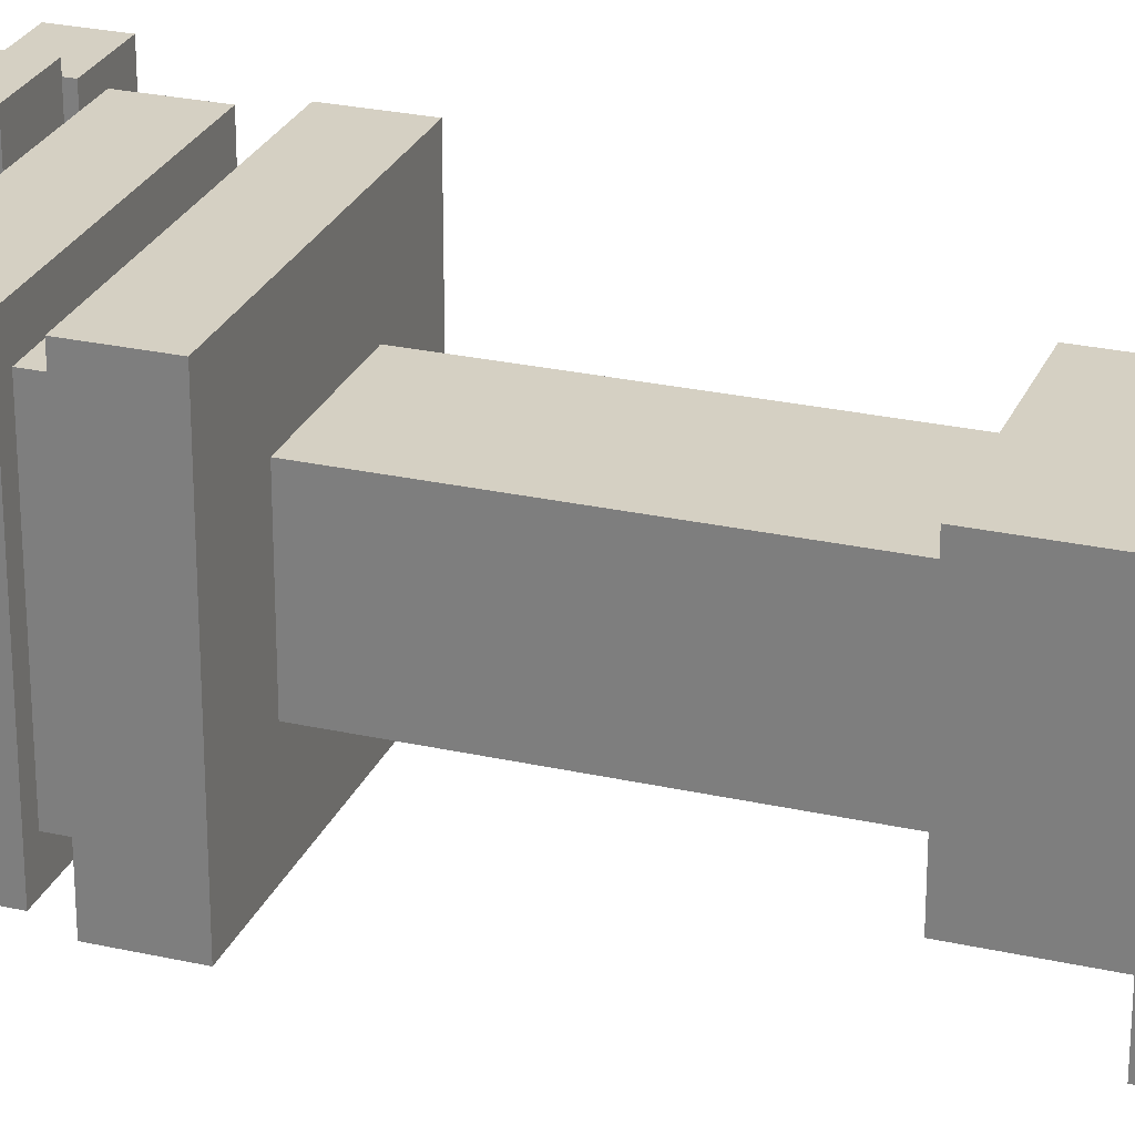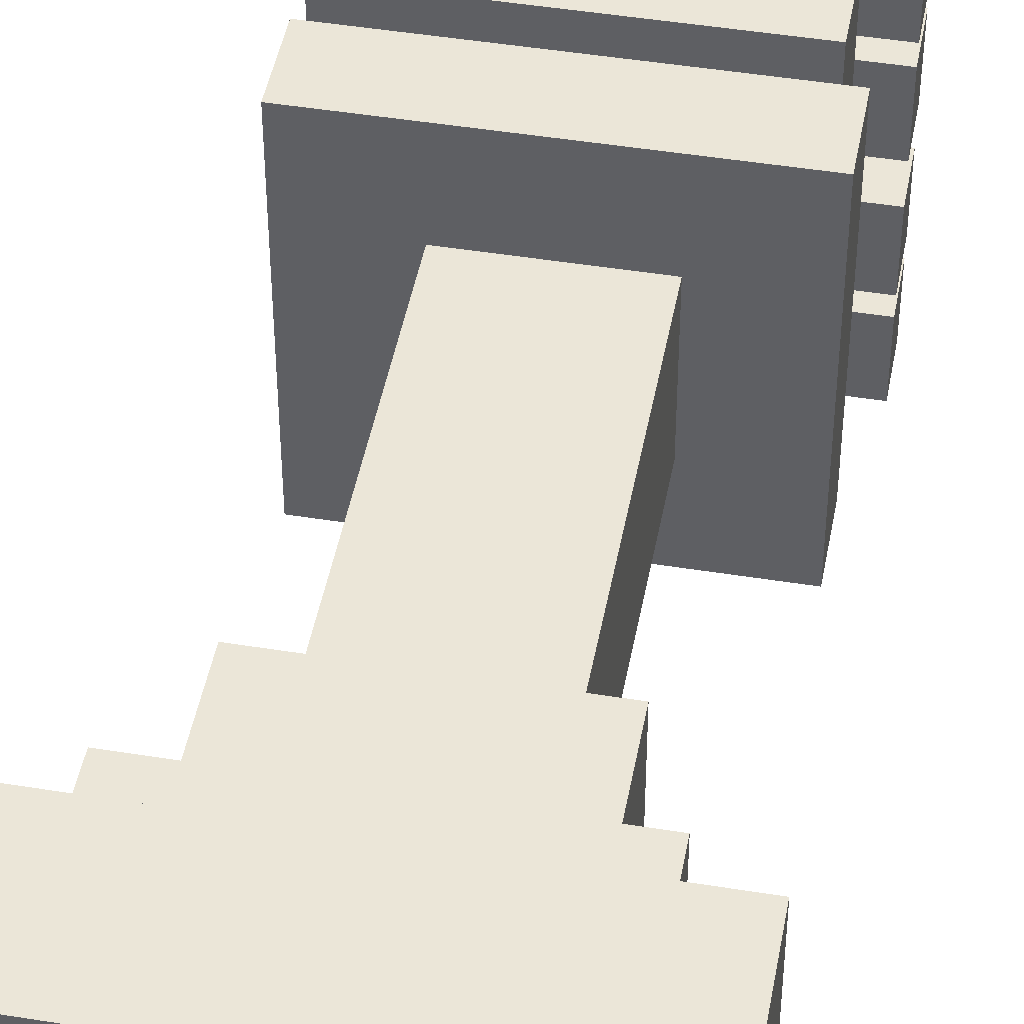
<metadata>
{"format":"obj","ext":"obj","renderer":"f3d","projection":"perspective","resolution":1024,"background":"white","views":[{"elev":26.3,"azim":-70.5,"up":"+Z"},{"elev":46.2,"azim":10.5,"up":"+Z"}]}
</metadata>
<code>
g Dark_queen
v 1.688 7.5 -1.688
v -1.688 7.5 -1.688
v -1.688 6.75 -1.688
v 1.688 6.75 -1.688
v 1.5 8.625 -1.687
v -1.5 8.625 -1.687
v -1.5 7.875 -1.688
v 1.5 7.875 -1.688
v 0.5625 10.69 -0.75
v -0.5625 10.69 -0.75
v -0.5625 9.938 -0.75
v 0.5625 9.938 -0.75
v 0.9375 9.188 -2.062
v 0.1875 9.188 -2.062
v 0.1875 8.625 -2.062
v 0.9375 8.625 -2.062
v 1.875 9.188 -1.875
v 1.125 9.188 -1.875
v 1.125 8.625 -1.875
v 1.875 8.625 -1.875
v 1.875 9.188 -0.9375
v 1.125 9.188 -0.9375
v 1.125 8.625 -0.9375
v 1.875 8.625 -0.9375
v 0.75 10.69 -0.5625
v -0.75 10.69 -0.5625
v -0.75 9.938 -0.5625
v 0.75 9.938 -0.5625
v 1.312 7.875 -1.312
v -1.312 7.875 -1.312
v -1.312 7.5 -1.312
v 1.312 7.5 -1.312
v 1.125 9.375 -1.312
v -1.125 9.375 -1.312
v -1.125 8.625 -1.312
v 1.125 8.625 -1.312
v 0.9375 9.563 -1.125
v -0.9375 9.563 -1.125
v -0.9375 9.375 -1.125
v 0.9375 9.375 -1.125
v 0.75 9.75 -0.9375
v -0.75 9.75 -0.9375
v -0.75 9.563 -0.9375
v 0.75 9.563 -0.9375
v 0.5625 9.938 -0.5625
v -0.5625 9.938 -0.5625
v -0.5625 9.75 -0.5625
v 0.5625 9.75 -0.5625
v 1.125 9.188 -1.125
v 1.875 9.188 -1.125
v 1.875 8.625 -1.125
v 1.125 8.625 -1.125
v 1.125 9.188 -0.1875
v 1.875 9.188 -0.1875
v 1.875 8.625 -0.1875
v 1.125 8.625 -0.1875
v 0.1875 9.188 -2.062
v 0.1875 9.188 -1.312
v 0.1875 8.625 -1.312
v 0.1875 8.625 -2.062
v 1.125 9.188 -1.875
v 1.125 9.188 -1.125
v 1.125 8.625 -1.125
v 1.125 8.625 -1.875
v 1.5 8.625 1.688
v 1.5 8.625 -1.687
v 1.5 7.875 -1.688
v 1.5 7.875 1.688
v 1.688 7.5 1.688
v 1.688 7.5 -1.688
v 1.688 6.75 -1.688
v 1.688 6.75 1.688
v 0.75 10.69 0.5625
v 0.75 10.69 -0.5625
v 0.75 9.938 -0.5625
v 0.75 9.938 0.5625
v 0.9375 9.188 -1.312
v 0.9375 9.188 -2.062
v 0.9375 8.625 -2.062
v 0.9375 8.625 -1.312
v 1.875 9.188 -1.125
v 1.875 9.188 -1.875
v 1.875 8.625 -1.875
v 1.875 8.625 -1.125
v 1.875 9.188 -0.1875
v 1.875 9.188 -0.9375
v 1.875 8.625 -0.9375
v 1.875 8.625 -0.1875
v 0.5625 10.69 -0.5625
v 0.5625 10.69 -0.75
v 0.5625 9.938 -0.75
v 0.5625 9.938 -0.5625
v 1.312 7.875 1.313
v 1.312 7.875 -1.312
v 1.312 7.5 -1.312
v 1.312 7.5 1.313
v 1.125 9.375 1.313
v 1.125 9.375 -1.312
v 1.125 8.625 -1.312
v 1.125 8.625 1.313
v 0.9375 9.562 1.125
v 0.9375 9.563 -1.125
v 0.9375 9.375 -1.125
v 0.9375 9.375 1.125
v 0.75 9.75 0.9375
v 0.75 9.75 -0.9375
v 0.75 9.563 -0.9375
v 0.75 9.562 0.9375
v 0.5625 9.938 0.5625
v 0.5625 9.938 -0.5625
v 0.5625 9.75 -0.5625
v 0.5625 9.75 0.5625
v 0.1875 9.188 -2.062
v 0.9375 9.188 -2.062
v 0.9375 9.188 -1.312
v 0.1875 9.188 -1.312
v 1.125 9.188 -1.875
v 1.875 9.188 -1.875
v 1.875 9.188 -1.125
v 1.125 9.188 -1.125
v 1.125 9.188 -0.9375
v 1.875 9.188 -0.9375
v 1.875 9.188 -0.1875
v 1.125 9.188 -0.1875
v -0.5625 10.69 -0.75
v 0.5625 10.69 -0.75
v 0.5625 10.69 -0.5625
v -0.5625 10.69 -0.5625
v -0.5625 9.938 -0.5625
v 0.5625 9.938 -0.5625
v 0.5625 9.938 -0.75
v -0.5625 9.938 -0.75
v 1.688 6.75 1.688
v 1.688 6.75 -1.688
v -1.688 6.75 -1.688
v -1.688 6.75 1.688
v -1.688 7.5 1.688
v -1.688 7.5 -1.688
v 1.688 7.5 -1.688
v 1.688 7.5 1.688
v 1.5 7.875 -1.688
v -1.5 7.875 -1.688
v -1.5 7.875 1.688
v 1.5 7.875 1.688
v 1.5 8.625 -1.687
v 1.5 8.625 1.688
v -1.5 8.625 1.688
v -1.5 8.625 -1.687
v 0.1875 8.625 -2.062
v 0.1875 8.625 -1.312
v 0.9375 8.625 -1.312
v 0.9375 8.625 -2.062
v 1.125 8.625 -1.875
v 1.125 8.625 -1.125
v 1.875 8.625 -1.125
v 1.875 8.625 -1.875
v 1.125 8.625 -0.9375
v 1.125 8.625 -0.1875
v 1.875 8.625 -0.1875
v 1.875 8.625 -0.9375
v 1.125 9.375 1.313
v -1.125 9.375 1.313
v -1.125 9.375 -1.312
v 1.125 9.375 -1.312
v 0.9375 9.562 1.125
v -0.9375 9.562 1.125
v -0.9375 9.563 -1.125
v 0.9375 9.563 -1.125
v 0.75 9.75 0.9375
v -0.75 9.75 0.9375
v -0.75 9.75 -0.9375
v 0.75 9.75 -0.9375
v -0.375 10.88 -0.5625
v 0.375 10.88 -0.5625
v 0.375 10.88 -0.375
v -0.375 10.88 -0.375
v -0.375 10.88 0.375
v -0.5625 10.88 0.375
v -0.5625 10.88 -0.375
v 0.375 10.88 0.375
v 0.5625 10.88 -0.375
v 0.5625 10.88 0.375
v 0.375 10.88 0.5625
v -0.375 10.88 0.5625
v -0.375 10.88 -0.5625
v -0.375 10.69 -0.5625
v 0.375 10.69 -0.5625
v 0.375 10.88 -0.5625
v -0.5625 10.88 -0.375
v -0.5625 10.69 -0.375
v -0.375 10.69 -0.375
v -0.375 10.88 -0.375
v 0.375 10.88 -0.375
v 0.375 10.69 -0.375
v 0.5625 10.69 -0.375
v 0.5625 10.88 -0.375
v 0.5625 10.88 -0.375
v 0.5625 10.69 -0.375
v 0.5625 10.69 0.375
v 0.5625 10.88 0.375
v 0.375 10.88 -0.5625
v 0.375 10.69 -0.5625
v 0.375 10.69 -0.375
v 0.375 10.88 -0.375
v 0.375 10.88 0.375
v 0.375 10.69 0.375
v 0.375 10.69 0.5625
v 0.375 10.88 0.5625
v 0.75 9.938 -0.5625
v -0.75 9.938 -0.5625
v -0.75 9.938 0.5625
v 0.75 9.938 0.5625
v 0.75 10.69 0.5625
v -0.75 10.69 0.5625
v -0.75 10.69 -0.5625
v 0.75 10.69 -0.5625
v 0.75 6.75 -0.75
v -0.75 6.75 -0.75
v -0.75 3.188 -0.75
v 0.75 3.188 -0.75
v 2.062 1.313 -2.063
v -2.062 1.313 -2.063
v -2.062 1.602e-06 -2.063
v 2.062 1.602e-06 -2.063
v 1.125 3.188 -1.125
v -1.125 3.188 -1.125
v -1.125 2.063 -1.125
v 1.125 2.063 -1.125
v 1.5 2.063 -1.5
v -1.5 2.063 -1.5
v -1.5 1.313 -1.5
v 1.5 1.313 -1.5
v -1.125 3.188 -1.125
v 1.125 3.188 -1.125
v 1.125 3.188 1.125
v -1.125 3.188 1.125
v -1.5 2.063 -1.5
v 1.5 2.063 -1.5
v 1.5 2.063 1.5
v -1.5 2.063 1.5
v -2.062 1.313 2.062
v -2.062 1.313 -2.063
v 2.062 1.313 -2.063
v 2.062 1.313 2.062
v -0.75 6.75 0.75
v 0.75 6.75 0.75
v 0.75 3.188 0.75
v -0.75 3.188 0.75
v -2.062 1.313 2.062
v 2.062 1.313 2.062
v 2.062 1.831e-06 2.062
v -2.062 1.831e-06 2.062
v -1.125 3.188 1.125
v 1.125 3.188 1.125
v 1.125 2.063 1.125
v -1.125 2.063 1.125
v -1.5 2.063 1.5
v 1.5 2.063 1.5
v 1.5 1.313 1.5
v -1.5 1.313 1.5
v -0.75 6.75 -0.75
v -0.75 6.75 0.75
v -0.75 3.188 0.75
v -0.75 3.188 -0.75
v -2.062 1.313 -2.063
v -2.062 1.313 2.062
v -2.062 1.831e-06 2.062
v -2.062 1.602e-06 -2.063
v -1.125 3.188 -1.125
v -1.125 3.188 1.125
v -1.125 2.063 1.125
v -1.125 2.063 -1.125
v -1.5 2.063 -1.5
v -1.5 2.063 1.5
v -1.5 1.313 1.5
v -1.5 1.313 -1.5
v 0.75 6.75 0.75
v 0.75 6.75 -0.75
v 0.75 3.188 -0.75
v 0.75 3.188 0.75
v 2.062 1.313 2.062
v 2.062 1.313 -2.063
v 2.062 1.602e-06 -2.063
v 2.062 1.831e-06 2.062
v 1.125 3.188 1.125
v 1.125 3.188 -1.125
v 1.125 2.063 -1.125
v 1.125 2.063 1.125
v 1.5 2.063 1.5
v 1.5 2.063 -1.5
v 1.5 1.313 -1.5
v 1.5 1.313 1.5
v -1.688 7.5 1.688
v -1.688 6.75 1.688
v -1.688 6.75 -1.688
v -1.688 7.5 -1.688
v -1.312 7.875 1.313
v -1.312 7.5 1.313
v -1.312 7.5 -1.312
v -1.312 7.875 -1.312
v -1.5 8.625 1.688
v -1.5 7.875 1.688
v -1.5 7.875 -1.688
v -1.5 8.625 -1.687
v -1.125 9.375 1.313
v -1.125 8.625 1.313
v -1.125 8.625 -1.312
v -1.125 9.375 -1.312
v -0.9375 9.562 1.125
v -0.9375 9.375 1.125
v -0.9375 9.375 -1.125
v -0.9375 9.563 -1.125
v -0.75 9.75 0.9375
v -0.75 9.562 0.9375
v -0.75 9.563 -0.9375
v -0.75 9.75 -0.9375
v -0.75 10.69 0.5625
v -0.75 9.938 0.5625
v -0.75 9.938 -0.5625
v -0.75 10.69 -0.5625
v -0.5625 9.938 0.5625
v -0.5625 9.75 0.5625
v -0.5625 9.75 -0.5625
v -0.5625 9.938 -0.5625
v -0.5625 10.88 -0.375
v -0.5625 10.88 0.375
v -0.5625 10.69 0.375
v -0.5625 10.69 -0.375
v -0.375 10.88 -0.5625
v -0.375 10.88 -0.375
v -0.375 10.69 -0.375
v -0.375 10.69 -0.5625
v -0.375 10.88 0.375
v -0.375 10.88 0.5625
v -0.375 10.69 0.5625
v -0.375 10.69 0.375
v -0.5625 10.69 -0.5625
v -0.5625 9.938 -0.5625
v -0.5625 9.938 -0.75
v -0.5625 10.69 -0.75
v -0.5625 10.88 0.375
v -0.375 10.88 0.375
v -0.375 10.69 0.375
v -0.5625 10.69 0.375
v 0.375 10.88 0.375
v 0.5625 10.88 0.375
v 0.5625 10.69 0.375
v 0.375 10.69 0.375
v -0.375 10.88 0.5625
v 0.375 10.88 0.5625
v 0.375 10.69 0.5625
v -0.375 10.69 0.5625
v -0.5625 10.69 0.75
v 0.5625 10.69 0.75
v 0.5625 9.938 0.75
v -0.5625 9.938 0.75
v -0.5625 9.938 0.5625
v 0.5625 9.938 0.5625
v 0.5625 9.75 0.5625
v -0.5625 9.75 0.5625
v -0.5625 10.69 0.5625
v -0.5625 10.69 0.75
v -0.5625 9.938 0.75
v -0.5625 9.938 0.5625
v 0.5625 10.69 0.75
v -0.5625 10.69 0.75
v -0.5625 10.69 0.5625
v 0.5625 10.69 0.5625
v 0.5625 9.938 0.5625
v -0.5625 9.938 0.5625
v -0.5625 9.938 0.75
v 0.5625 9.938 0.75
v 0.5625 10.69 0.5625
v 0.5625 9.938 0.5625
v 0.5625 9.938 0.75
v 0.5625 10.69 0.75
v 0.75 10.69 0.5625
v 0.75 9.938 0.5625
v -0.75 9.938 0.5625
v -0.75 10.69 0.5625
v -0.9375 9.188 2.063
v -0.1875 9.188 2.063
v -0.1875 8.625 2.063
v -0.9375 8.625 2.063
v -1.875 9.188 1.875
v -1.125 9.188 1.875
v -1.125 8.625 1.875
v -1.875 8.625 1.875
v -1.875 9.188 0.9375
v -1.125 9.188 0.9375
v -1.125 8.625 0.9375
v -1.875 8.625 0.9375
v -1.125 9.188 1.125
v -1.875 9.188 1.125
v -1.875 8.625 1.125
v -1.125 8.625 1.125
v -1.125 9.188 0.1875
v -1.875 9.188 0.1875
v -1.875 8.625 0.1875
v -1.125 8.625 0.1875
v -0.1875 9.188 2.063
v -0.1875 9.188 1.313
v -0.1875 8.625 1.313
v -0.1875 8.625 2.063
v -1.125 9.188 1.875
v -1.125 9.188 1.125
v -1.125 8.625 1.125
v -1.125 8.625 1.875
v -0.9375 9.188 1.313
v -0.9375 9.188 2.063
v -0.9375 8.625 2.063
v -0.9375 8.625 1.313
v -1.875 9.188 1.125
v -1.875 9.188 1.875
v -1.875 8.625 1.875
v -1.875 8.625 1.125
v -1.875 9.188 0.1875
v -1.875 9.188 0.9375
v -1.875 8.625 0.9375
v -1.875 8.625 0.1875
v -0.1875 9.188 2.063
v -0.9375 9.188 2.063
v -0.9375 9.188 1.313
v -0.1875 9.188 1.313
v -1.125 9.188 1.875
v -1.875 9.188 1.875
v -1.875 9.188 1.125
v -1.125 9.188 1.125
v -1.125 9.188 0.9375
v -1.875 9.188 0.9375
v -1.875 9.188 0.1875
v -1.125 9.188 0.1875
v -0.1875 8.625 2.063
v -0.1875 8.625 1.313
v -0.9375 8.625 1.313
v -0.9375 8.625 2.063
v -1.125 8.625 1.875
v -1.125 8.625 1.125
v -1.875 8.625 1.125
v -1.875 8.625 1.875
v -1.125 8.625 0.9375
v -1.125 8.625 0.1875
v -1.875 8.625 0.1875
v -1.875 8.625 0.9375
v -0.9375 9.188 -2.062
v -0.9375 8.625 -2.062
v -0.1875 8.625 -2.062
v -0.1875 9.188 -2.062
v -1.875 9.188 -1.875
v -1.875 8.625 -1.875
v -1.125 8.625 -1.875
v -1.125 9.188 -1.875
v -1.875 9.188 -0.9375
v -1.875 8.625 -0.9375
v -1.125 8.625 -0.9375
v -1.125 9.188 -0.9375
v -1.125 9.188 -1.125
v -1.125 8.625 -1.125
v -1.875 8.625 -1.125
v -1.875 9.188 -1.125
v -1.125 9.188 -0.1875
v -1.125 8.625 -0.1875
v -1.875 8.625 -0.1875
v -1.875 9.188 -0.1875
v -0.1875 9.188 -2.062
v -0.1875 8.625 -2.062
v -0.1875 8.625 -1.312
v -0.1875 9.188 -1.312
v -1.125 9.188 -1.875
v -1.125 8.625 -1.875
v -1.125 8.625 -1.125
v -1.125 9.188 -1.125
v -0.9375 9.188 -1.312
v -0.9375 8.625 -1.312
v -0.9375 8.625 -2.062
v -0.9375 9.188 -2.062
v -1.875 9.188 -1.125
v -1.875 8.625 -1.125
v -1.875 8.625 -1.875
v -1.875 9.188 -1.875
v -1.875 9.188 -0.1875
v -1.875 8.625 -0.1875
v -1.875 8.625 -0.9375
v -1.875 9.188 -0.9375
v -0.1875 9.188 -2.062
v -0.1875 9.188 -1.312
v -0.9375 9.188 -1.312
v -0.9375 9.188 -2.062
v -1.125 9.188 -1.875
v -1.125 9.188 -1.125
v -1.875 9.188 -1.125
v -1.875 9.188 -1.875
v -1.125 9.188 -0.9375
v -1.125 9.188 -0.1875
v -1.875 9.188 -0.1875
v -1.875 9.188 -0.9375
v -0.1875 8.625 -2.062
v -0.9375 8.625 -2.062
v -0.9375 8.625 -1.312
v -0.1875 8.625 -1.312
v -1.125 8.625 -1.875
v -1.875 8.625 -1.875
v -1.875 8.625 -1.125
v -1.125 8.625 -1.125
v -1.125 8.625 -0.9375
v -1.875 8.625 -0.9375
v -1.875 8.625 -0.1875
v -1.125 8.625 -0.1875
v 0.9375 9.188 2.063
v 0.9375 8.625 2.063
v 0.1875 8.625 2.063
v 0.1875 9.188 2.063
v 1.875 9.188 1.875
v 1.875 8.625 1.875
v 1.125 8.625 1.875
v 1.125 9.188 1.875
v 1.875 9.188 0.9375
v 1.875 8.625 0.9375
v 1.125 8.625 0.9375
v 1.125 9.188 0.9375
v 1.125 9.188 1.125
v 1.125 8.625 1.125
v 1.875 8.625 1.125
v 1.875 9.188 1.125
v 1.125 9.188 0.1875
v 1.125 8.625 0.1875
v 1.875 8.625 0.1875
v 1.875 9.188 0.1875
v 0.1875 9.188 2.063
v 0.1875 8.625 2.063
v 0.1875 8.625 1.313
v 0.1875 9.188 1.313
v 1.125 9.188 1.875
v 1.125 8.625 1.875
v 1.125 8.625 1.125
v 1.125 9.188 1.125
v 0.9375 9.188 1.313
v 0.9375 8.625 1.313
v 0.9375 8.625 2.063
v 0.9375 9.188 2.063
v 1.875 9.188 1.125
v 1.875 8.625 1.125
v 1.875 8.625 1.875
v 1.875 9.188 1.875
v 1.875 9.188 0.1875
v 1.875 8.625 0.1875
v 1.875 8.625 0.9375
v 1.875 9.188 0.9375
v 0.1875 9.188 2.063
v 0.1875 9.188 1.313
v 0.9375 9.188 1.313
v 0.9375 9.188 2.063
v 1.125 9.188 1.875
v 1.125 9.188 1.125
v 1.875 9.188 1.125
v 1.875 9.188 1.875
v 1.125 9.188 0.9375
v 1.125 9.188 0.1875
v 1.875 9.188 0.1875
v 1.875 9.188 0.9375
v 0.1875 8.625 2.063
v 0.9375 8.625 2.063
v 0.9375 8.625 1.313
v 0.1875 8.625 1.313
v 1.125 8.625 1.875
v 1.875 8.625 1.875
v 1.875 8.625 1.125
v 1.125 8.625 1.125
v 1.125 8.625 0.9375
v 1.875 8.625 0.9375
v 1.875 8.625 0.1875
v 1.125 8.625 0.1875
v 1.688 7.5 1.688
v 1.688 6.75 1.688
v -1.688 6.75 1.688
v -1.688 7.5 1.688
v 1.5 8.625 1.688
v 1.5 7.875 1.688
v -1.5 7.875 1.688
v -1.5 8.625 1.688
v 1.312 7.875 1.313
v 1.312 7.5 1.313
v -1.312 7.5 1.313
v -1.312 7.875 1.313
v 1.125 9.375 1.313
v 1.125 8.625 1.313
v -1.125 8.625 1.313
v -1.125 9.375 1.313
v 0.9375 9.562 1.125
v 0.9375 9.375 1.125
v -0.9375 9.375 1.125
v -0.9375 9.562 1.125
v 0.75 9.75 0.9375
v 0.75 9.562 0.9375
v -0.75 9.562 0.9375
v -0.75 9.75 0.9375
g Dark_queen_0
f 3 2 1
f 4 3 1
f 7 6 5
f 8 7 5
f 11 10 9
f 12 11 9
f 15 14 13
f 16 15 13
f 19 18 17
f 20 19 17
f 23 22 21
f 24 23 21
f 27 26 25
f 28 27 25
f 31 30 29
f 32 31 29
f 35 34 33
f 36 35 33
f 39 38 37
f 40 39 37
f 43 42 41
f 44 43 41
f 47 46 45
f 48 47 45
f 51 50 49
f 52 51 49
f 55 54 53
f 56 55 53
f 59 58 57
f 60 59 57
f 63 62 61
f 64 63 61
f 67 66 65
f 68 67 65
f 71 70 69
f 72 71 69
f 75 74 73
f 76 75 73
f 79 78 77
f 80 79 77
f 83 82 81
f 84 83 81
f 87 86 85
f 88 87 85
f 91 90 89
f 92 91 89
f 95 94 93
f 96 95 93
f 99 98 97
f 100 99 97
f 103 102 101
f 104 103 101
f 107 106 105
f 108 107 105
f 111 110 109
f 112 111 109
f 115 114 113
f 116 115 113
f 119 118 117
f 120 119 117
f 123 122 121
f 124 123 121
f 127 126 125
f 128 127 125
f 131 130 129
f 132 131 129
f 135 134 133
f 136 135 133
f 139 138 137
f 140 139 137
f 143 142 141
f 144 143 141
f 147 146 145
f 148 147 145
f 151 150 149
f 152 151 149
f 155 154 153
f 156 155 153
f 159 158 157
f 160 159 157
f 163 162 161
f 164 163 161
f 167 166 165
f 168 167 165
f 171 170 169
f 172 171 169
f 175 174 173
f 176 175 173
f 175 176 177
f 178 177 176
f 179 178 176
f 180 175 177
f 181 175 180
f 182 181 180
f 183 180 177
f 184 183 177
f 187 186 185
f 188 187 185
f 191 190 189
f 192 191 189
f 195 194 193
f 196 195 193
f 199 198 197
f 200 199 197
f 203 202 201
f 204 203 201
f 207 206 205
f 208 207 205
f 211 210 209
f 212 211 209
f 215 214 213
f 216 215 213
f 219 218 217
f 220 219 217
f 223 222 221
f 224 223 221
f 227 226 225
f 228 227 225
f 231 230 229
f 232 231 229
f 235 234 233
f 236 235 233
f 239 238 237
f 240 239 237
f 243 242 241
f 244 243 241
f 247 246 245
f 248 247 245
f 251 250 249
f 252 251 249
f 255 254 253
f 256 255 253
f 259 258 257
f 260 259 257
f 263 262 261
f 264 263 261
f 267 266 265
f 268 267 265
f 271 270 269
f 272 271 269
f 275 274 273
f 276 275 273
f 279 278 277
f 280 279 277
f 283 282 281
f 284 283 281
f 287 286 285
f 288 287 285
f 291 290 289
f 292 291 289
f 295 294 293
f 296 295 293
f 299 298 297
f 300 299 297
f 303 302 301
f 304 303 301
f 307 306 305
f 308 307 305
f 311 310 309
f 312 311 309
f 315 314 313
f 316 315 313
f 319 318 317
f 320 319 317
f 323 322 321
f 324 323 321
f 327 326 325
f 328 327 325
f 331 330 329
f 332 331 329
f 335 334 333
f 336 335 333
f 339 338 337
f 340 339 337
f 343 342 341
f 344 343 341
f 347 346 345
f 348 347 345
f 351 350 349
f 352 351 349
f 355 354 353
f 356 355 353
f 359 358 357
f 360 359 357
f 363 362 361
f 364 363 361
f 367 366 365
f 368 367 365
f 371 370 369
f 372 371 369
f 375 374 373
f 376 375 373
f 379 378 377
f 380 379 377
f 383 382 381
f 384 383 381
f 387 386 385
f 388 387 385
f 391 390 389
f 392 391 389
f 395 394 393
f 396 395 393
f 399 398 397
f 400 399 397
f 403 402 401
f 404 403 401
f 407 406 405
f 408 407 405
f 411 410 409
f 412 411 409
f 415 414 413
f 416 415 413
f 419 418 417
f 420 419 417
f 423 422 421
f 424 423 421
f 427 426 425
f 428 427 425
f 431 430 429
f 432 431 429
f 435 434 433
f 436 435 433
f 439 438 437
f 440 439 437
f 443 442 441
f 444 443 441
f 447 446 445
f 448 447 445
f 451 450 449
f 452 451 449
f 455 454 453
f 456 455 453
f 459 458 457
f 460 459 457
f 463 462 461
f 464 463 461
f 467 466 465
f 468 467 465
f 471 470 469
f 472 471 469
f 475 474 473
f 476 475 473
f 479 478 477
f 480 479 477
f 483 482 481
f 484 483 481
f 487 486 485
f 488 487 485
f 491 490 489
f 492 491 489
f 495 494 493
f 496 495 493
f 499 498 497
f 500 499 497
f 503 502 501
f 504 503 501
f 507 506 505
f 508 507 505
f 511 510 509
f 512 511 509
f 515 514 513
f 516 515 513
f 519 518 517
f 520 519 517
f 523 522 521
f 524 523 521
f 527 526 525
f 528 527 525
f 531 530 529
f 532 531 529
f 535 534 533
f 536 535 533
f 539 538 537
f 540 539 537
f 543 542 541
f 544 543 541
f 547 546 545
f 548 547 545
f 551 550 549
f 552 551 549
f 555 554 553
f 556 555 553
f 559 558 557
f 560 559 557
f 563 562 561
f 564 563 561
f 567 566 565
f 568 567 565
f 571 570 569
f 572 571 569
f 575 574 573
f 576 575 573
f 579 578 577
f 580 579 577
f 583 582 581
f 584 583 581
f 587 586 585
f 588 587 585
f 591 590 589
f 592 591 589
f 595 594 593
f 596 595 593

</code>
